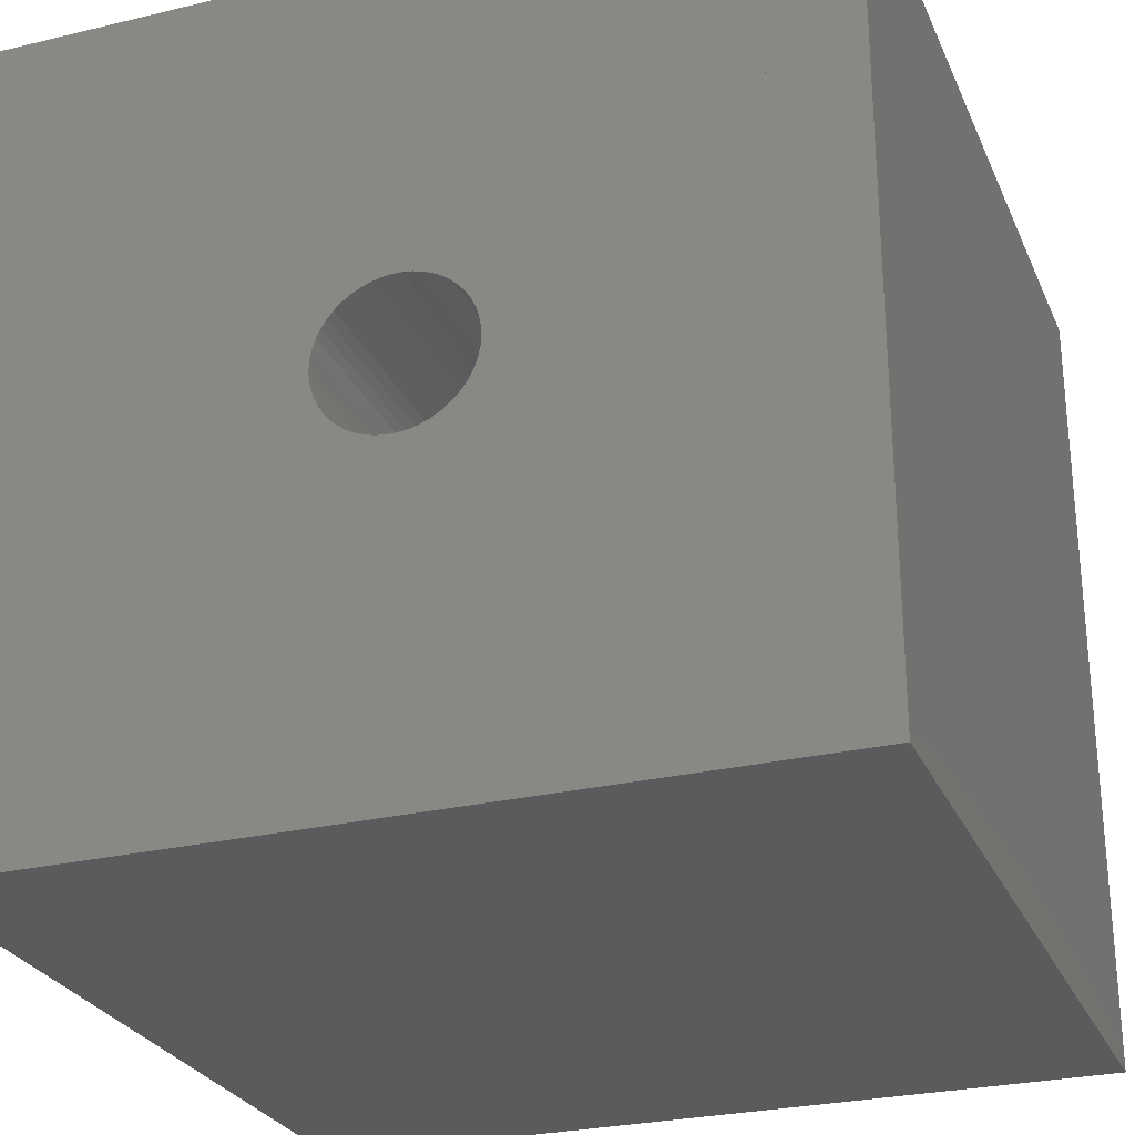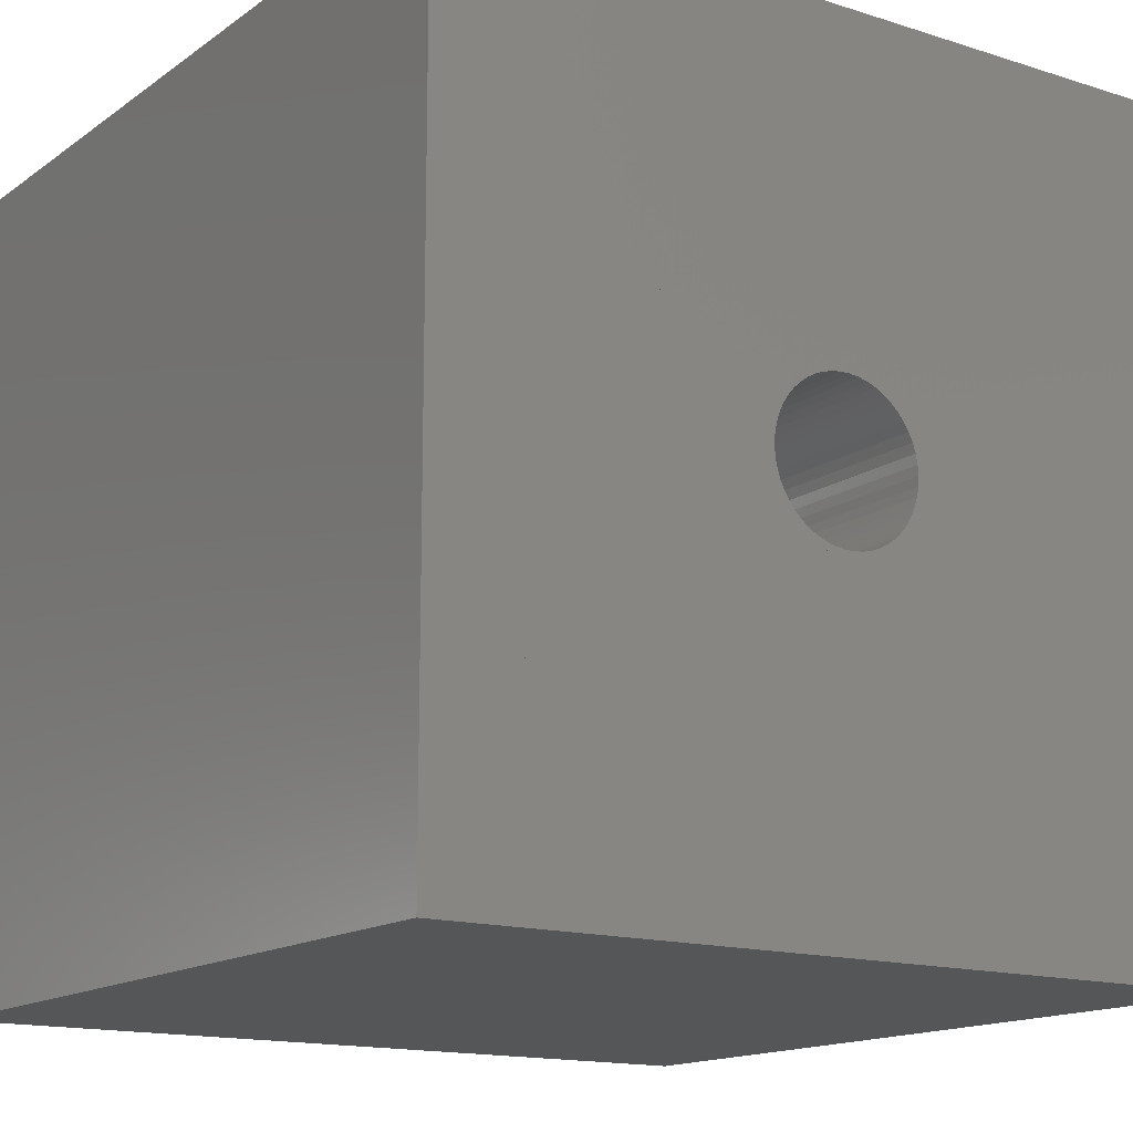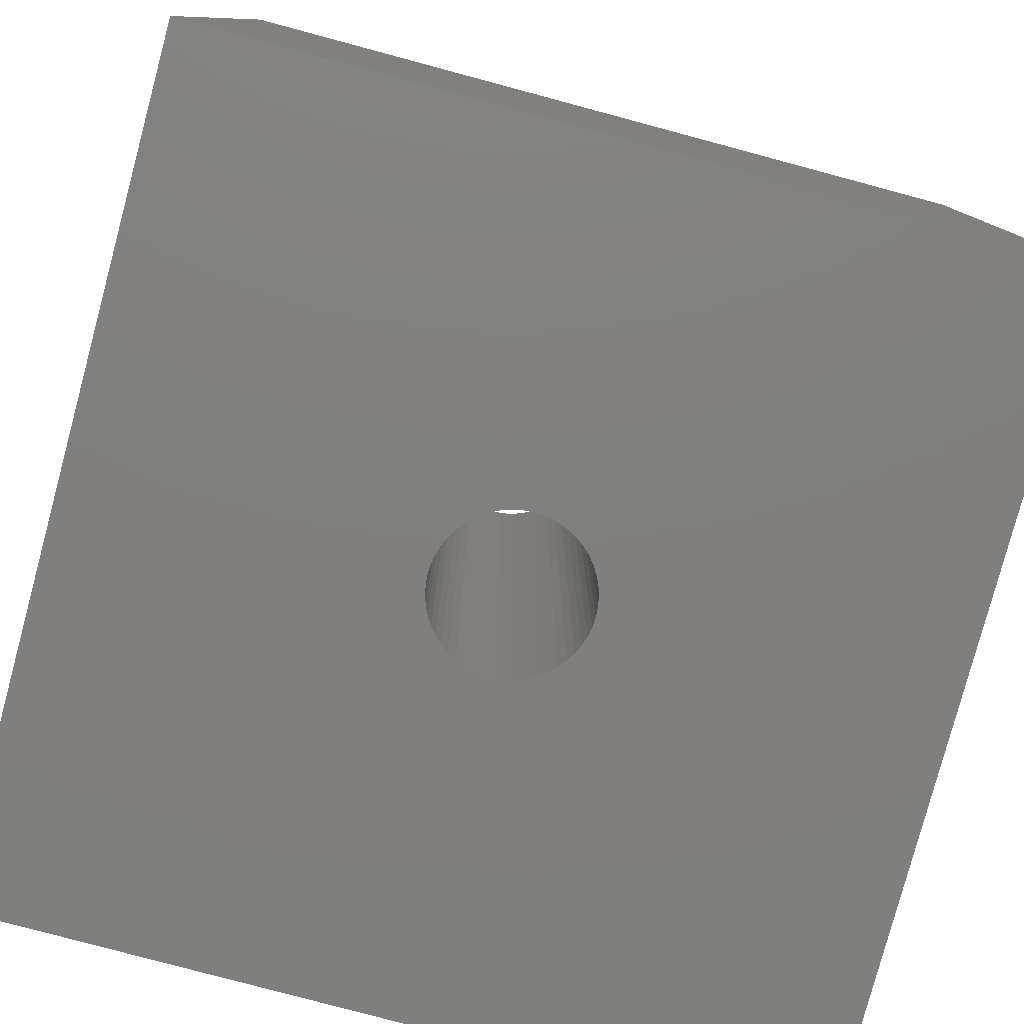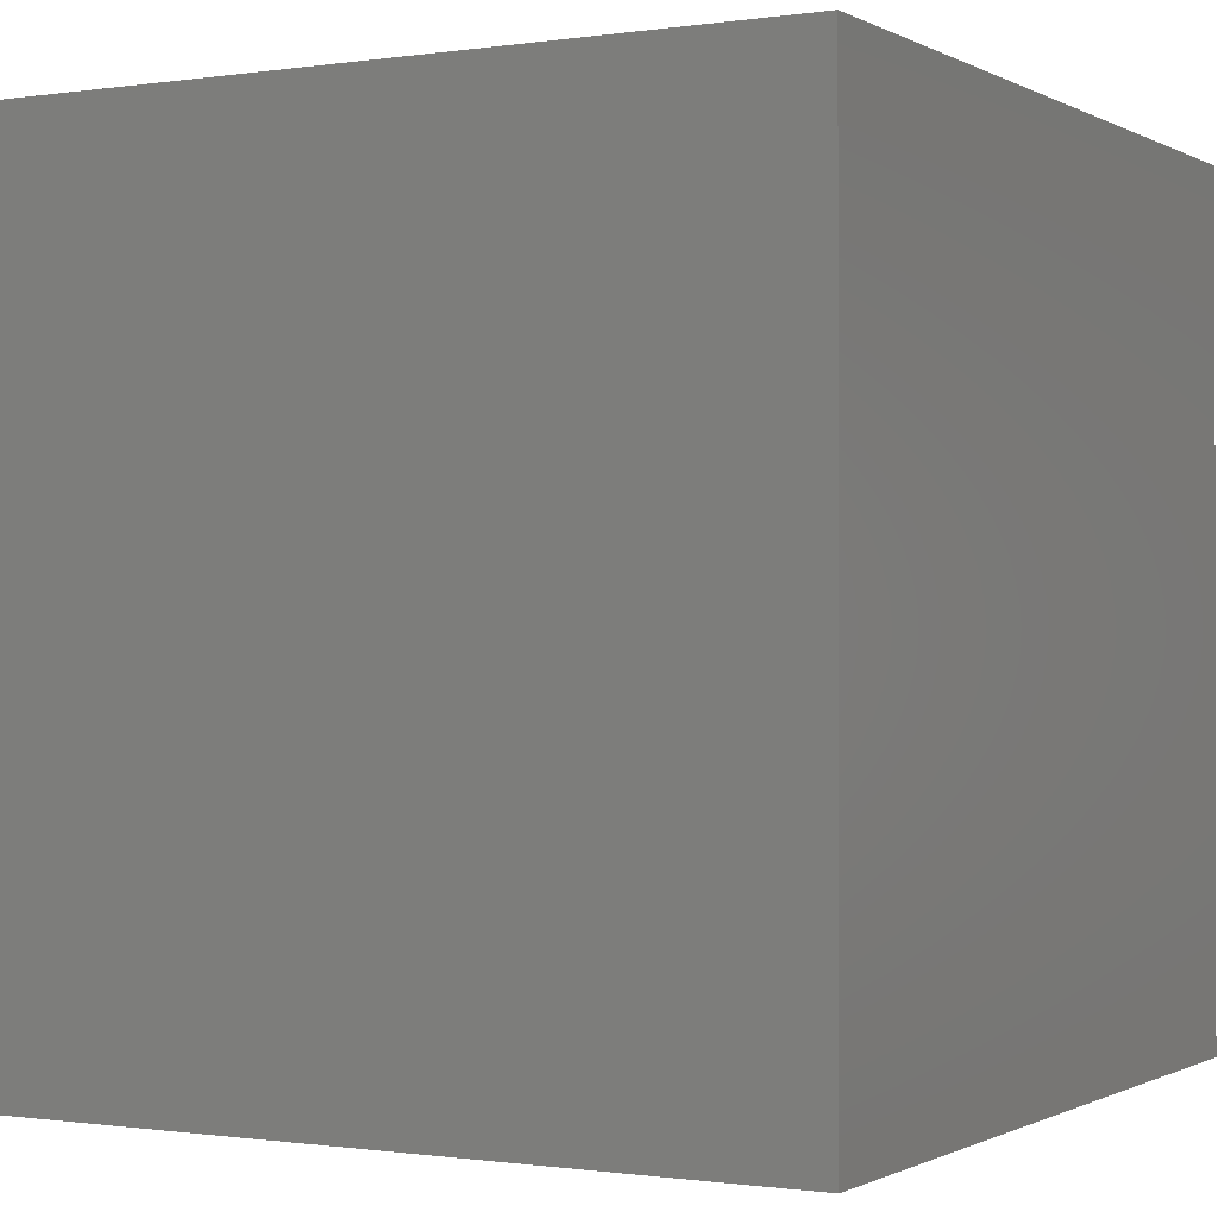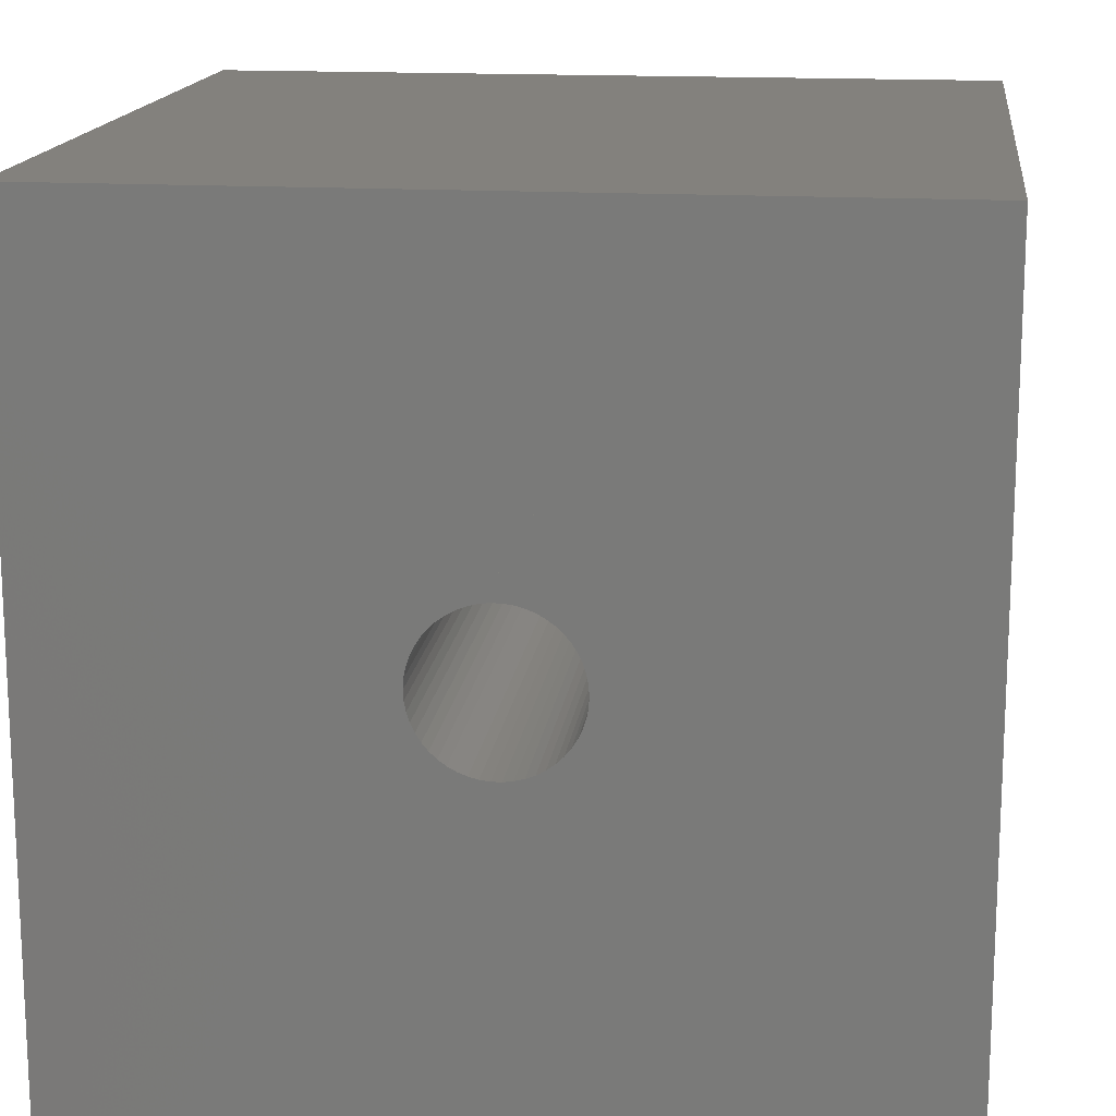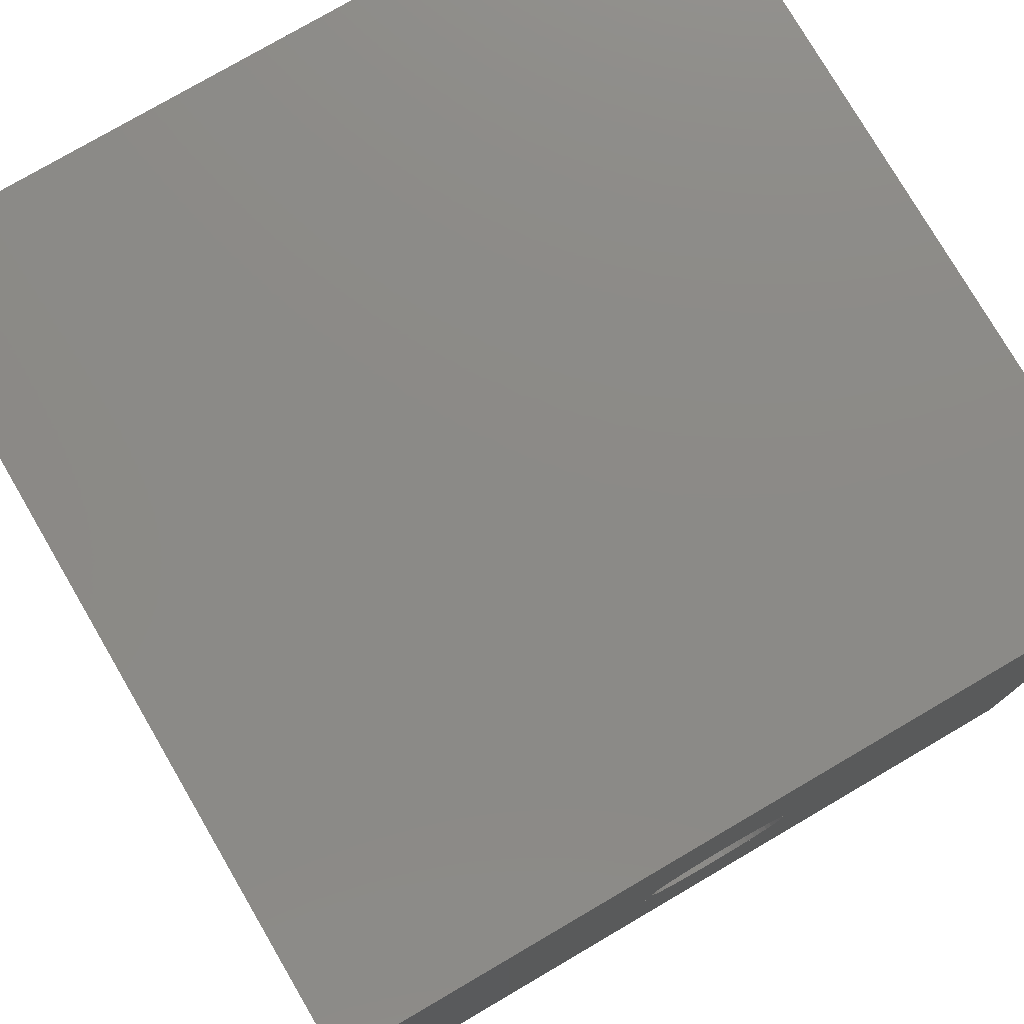
<metadata>
{"format":"stl","ext":"stl","renderer":"f3d","projection":"perspective","resolution":1024,"background":"white","views":[{"elev":-27.2,"azim":-159.8,"up":"+Y"},{"elev":-14.9,"azim":-34.4,"up":"+Y"},{"elev":-79.7,"azim":165.0,"up":"+Z"},{"elev":-0.6,"azim":29.1,"up":"+Z"},{"elev":15.7,"azim":-172.9,"up":"+Y"},{"elev":77.6,"azim":-30.3,"up":"+Y"}]}
</metadata>
<code>
# stl→obj: 208 verts, 274 faces
v 3 0 0
v 1.686 0 0
v 1.875 3 0
v 3 3 0
v 1.499 0 0
v 1.778 1.465 0
v 1.307 0 0
v 1.772 1.43 0
v 1.104 0 0
v 1.761 1.397 0
v 0.8796 0 0
v 1.746 1.365 0
v 0.6224 0 0
v 1.727 1.335 0
v 0.3116 0 0
v 1.704 1.308 0
v 0 0.06415 0
v 1.679 1.284 0
v 0 0 0
v 0 0.3559 0
v 1.65 1.263 0
v 0 0.605 0
v 1.619 1.246 0
v 0 0.8258 0
v 1.587 1.233 0
v 0 1.028 0
v 1.553 1.224 0
v 0 1.22 0
v 1.518 1.22 0
v 0 1.407 0
v 1.482 1.22 0
v 0 1.596 0
v 1.447 1.224 0
v 0 1.793 0
v 1.413 1.233 0
v 0 2.005 0
v 1.381 1.246 0
v 0 2.244 0
v 1.35 1.263 0
v 0 2.525 0
v 1.321 1.284 0
v 0 2.874 0
v 1.296 1.308 0
v 0.2165 3 0
v 1.273 1.335 0
v 0 3 0
v 0.4848 3 0
v 1.254 1.365 0
v 0.7183 3 0
v 1.239 1.397 0
v 0.9289 3 0
v 1.228 1.43 0
v 1.125 3 0
v 1.222 1.465 0
v 1.314 3 0
v 1.22 1.5 0
v 1.501 3 0
v 1.222 1.535 0
v 1.693 3 0
v 1.228 1.57 0
v 1.872 2.947 0
v 1.239 1.603 0
v 1.848 2.571 0
v 1.254 1.635 0
v 1.833 2.342 0
v 1.273 1.665 0
v 1.824 2.188 0
v 1.296 1.692 0
v 1.817 2.076 0
v 1.321 1.716 0
v 1.811 1.991 0
v 1.35 1.737 0
v 1.807 1.923 0
v 1.381 1.754 0
v 1.804 1.867 0
v 1.413 1.767 0
v 1.801 1.82 0
v 1.447 1.776 0
v 1.798 1.78 0
v 1.482 1.78 0
v 1.796 1.745 0
v 1.518 1.78 0
v 1.794 1.714 0
v 1.553 1.776 0
v 1.792 1.685 0
v 1.587 1.767 0
v 1.791 1.66 0
v 1.619 1.754 0
v 1.789 1.636 0
v 1.65 1.737 0
v 1.788 1.614 0
v 1.679 1.716 0
v 1.786 1.593 0
v 1.704 1.692 0
v 1.785 1.573 0
v 1.727 1.665 0
v 1.784 1.554 0
v 1.746 1.635 0
v 1.783 1.536 0
v 1.761 1.603 0
v 1.782 1.518 0
v 1.772 1.57 0
v 1.78 1.5 0
v 1.778 1.535 0
v 1.875 3 3
v 1.686 0 3
v 3 0 3
v 3 3 3
v 1.778 1.465 3
v 1.499 0 3
v 1.772 1.43 3
v 1.307 0 3
v 1.761 1.397 3
v 1.104 0 3
v 1.746 1.365 3
v 0.8796 0 3
v 1.727 1.335 3
v 0.6224 0 3
v 1.704 1.308 3
v 0.3116 0 3
v 1.679 1.284 3
v 0 0.06415 3
v 0 0 3
v 1.65 1.263 3
v 0 0.3559 3
v 1.619 1.246 3
v 0 0.605 3
v 1.587 1.233 3
v 0 0.8258 3
v 1.553 1.224 3
v 0 1.028 3
v 1.518 1.22 3
v 0 1.22 3
v 1.482 1.22 3
v 0 1.407 3
v 1.447 1.224 3
v 0 1.596 3
v 1.413 1.233 3
v 0 1.793 3
v 1.381 1.246 3
v 0 2.005 3
v 1.35 1.263 3
v 0 2.244 3
v 1.321 1.284 3
v 0 2.525 3
v 1.296 1.308 3
v 0 2.874 3
v 0 3 3
v 1.273 1.335 3
v 0.2165 3 3
v 1.254 1.365 3
v 0.4848 3 3
v 1.239 1.397 3
v 0.7183 3 3
v 1.228 1.43 3
v 0.9289 3 3
v 1.222 1.465 3
v 1.125 3 3
v 1.22 1.5 3
v 1.314 3 3
v 1.222 1.535 3
v 1.501 3 3
v 1.228 1.57 3
v 1.693 3 3
v 1.239 1.603 3
v 1.872 2.947 3
v 1.254 1.635 3
v 1.848 2.571 3
v 1.273 1.665 3
v 1.833 2.342 3
v 1.296 1.692 3
v 1.824 2.188 3
v 1.321 1.716 3
v 1.817 2.076 3
v 1.35 1.737 3
v 1.811 1.991 3
v 1.381 1.754 3
v 1.807 1.923 3
v 1.413 1.767 3
v 1.804 1.867 3
v 1.447 1.776 3
v 1.801 1.82 3
v 1.482 1.78 3
v 1.798 1.78 3
v 1.518 1.78 3
v 1.796 1.745 3
v 1.553 1.776 3
v 1.794 1.714 3
v 1.587 1.767 3
v 1.792 1.685 3
v 1.619 1.754 3
v 1.791 1.66 3
v 1.65 1.737 3
v 1.789 1.636 3
v 1.679 1.716 3
v 1.788 1.614 3
v 1.704 1.692 3
v 1.786 1.593 3
v 1.727 1.665 3
v 1.785 1.573 3
v 1.746 1.635 3
v 1.784 1.554 3
v 1.761 1.603 3
v 1.783 1.536 3
v 1.772 1.57 3
v 1.782 1.518 3
v 1.778 1.535 3
v 1.78 1.5 3
f 1 2 3
f 3 4 1
f 5 6 2
f 7 8 5
f 9 10 7
f 11 12 9
f 13 14 11
f 15 16 13
f 17 18 15
f 15 19 17
f 20 21 17
f 22 23 20
f 24 25 22
f 26 27 24
f 28 29 26
f 30 31 28
f 32 33 30
f 34 35 32
f 36 37 34
f 38 39 36
f 40 41 38
f 42 43 40
f 44 45 42
f 42 46 44
f 47 48 44
f 49 50 47
f 51 52 49
f 53 54 51
f 55 56 53
f 57 58 55
f 59 60 57
f 3 61 62
f 62 59 3
f 63 64 61
f 65 66 63
f 67 68 65
f 69 70 67
f 71 72 69
f 73 74 71
f 75 76 73
f 77 78 75
f 79 80 77
f 81 82 79
f 83 84 81
f 85 86 83
f 87 88 85
f 89 90 87
f 91 92 89
f 93 94 91
f 95 96 93
f 97 98 95
f 99 100 97
f 101 102 99
f 103 104 101
f 105 106 107
f 107 108 105
f 109 110 106
f 111 112 110
f 113 114 112
f 115 116 114
f 117 118 116
f 119 120 118
f 121 122 123
f 123 120 121
f 124 125 122
f 126 127 125
f 128 129 127
f 130 131 129
f 132 133 131
f 134 135 133
f 136 137 135
f 138 139 137
f 140 141 139
f 142 143 141
f 144 145 143
f 146 147 145
f 148 147 149
f 149 150 148
f 150 151 152
f 152 153 154
f 154 155 156
f 156 157 158
f 158 159 160
f 160 161 162
f 162 163 164
f 164 165 166
f 166 105 164
f 166 167 168
f 168 169 170
f 170 171 172
f 172 173 174
f 174 175 176
f 176 177 178
f 178 179 180
f 180 181 182
f 182 183 184
f 184 185 186
f 186 187 188
f 188 189 190
f 190 191 192
f 192 193 194
f 194 195 196
f 196 197 198
f 198 199 200
f 200 201 202
f 202 203 204
f 204 205 206
f 206 207 208
f 106 2 1
f 1 107 106
f 110 5 2
f 2 106 110
f 112 7 5
f 5 110 112
f 114 9 7
f 7 112 114
f 116 11 9
f 9 114 116
f 118 13 11
f 11 116 118
f 120 15 13
f 13 118 120
f 123 19 15
f 15 120 123
f 4 3 105
f 105 108 4
f 150 44 46
f 46 148 150
f 152 47 44
f 44 150 152
f 154 49 47
f 47 152 154
f 156 51 49
f 49 154 156
f 158 53 51
f 51 156 158
f 160 55 53
f 53 158 160
f 162 57 55
f 55 160 162
f 164 59 57
f 57 162 164
f 105 3 59
f 59 164 105
f 122 17 19
f 19 123 122
f 125 20 17
f 17 122 125
f 127 22 20
f 20 125 127
f 129 24 22
f 22 127 129
f 131 26 24
f 24 129 131
f 133 28 26
f 26 131 133
f 135 30 28
f 28 133 135
f 137 32 30
f 30 135 137
f 139 34 32
f 32 137 139
f 141 36 34
f 34 139 141
f 143 38 36
f 36 141 143
f 145 40 38
f 38 143 145
f 147 42 40
f 40 145 147
f 46 42 147
f 147 148 46
f 107 1 4
f 4 108 107
f 6 109 208
f 208 103 6
f 8 111 109
f 109 6 8
f 10 113 111
f 111 8 10
f 12 115 113
f 113 10 12
f 14 117 115
f 115 12 14
f 16 119 117
f 117 14 16
f 18 121 119
f 119 16 18
f 21 124 121
f 121 18 21
f 23 126 124
f 124 21 23
f 25 128 126
f 126 23 25
f 27 130 128
f 128 25 27
f 29 132 130
f 130 27 29
f 31 134 132
f 132 29 31
f 33 136 134
f 134 31 33
f 35 138 136
f 136 33 35
f 37 140 138
f 138 35 37
f 39 142 140
f 140 37 39
f 41 144 142
f 142 39 41
f 43 146 144
f 144 41 43
f 45 149 146
f 146 43 45
f 48 151 149
f 149 45 48
f 50 153 151
f 151 48 50
f 52 155 153
f 153 50 52
f 54 157 155
f 155 52 54
f 56 159 157
f 157 54 56
f 58 161 159
f 159 56 58
f 60 163 161
f 161 58 60
f 62 165 163
f 163 60 62
f 64 167 165
f 165 62 64
f 66 169 167
f 167 64 66
f 68 171 169
f 169 66 68
f 70 173 171
f 171 68 70
f 72 175 173
f 173 70 72
f 74 177 175
f 175 72 74
f 76 179 177
f 177 74 76
f 78 181 179
f 179 76 78
f 80 183 181
f 181 78 80
f 82 185 183
f 183 80 82
f 84 187 185
f 185 82 84
f 86 189 187
f 187 84 86
f 88 191 189
f 189 86 88
f 90 193 191
f 191 88 90
f 92 195 193
f 193 90 92
f 94 197 195
f 195 92 94
f 96 199 197
f 197 94 96
f 98 201 199
f 199 96 98
f 100 203 201
f 201 98 100
f 102 205 203
f 203 100 102
f 104 207 205
f 205 102 104
f 103 208 207
f 207 104 103

</code>
